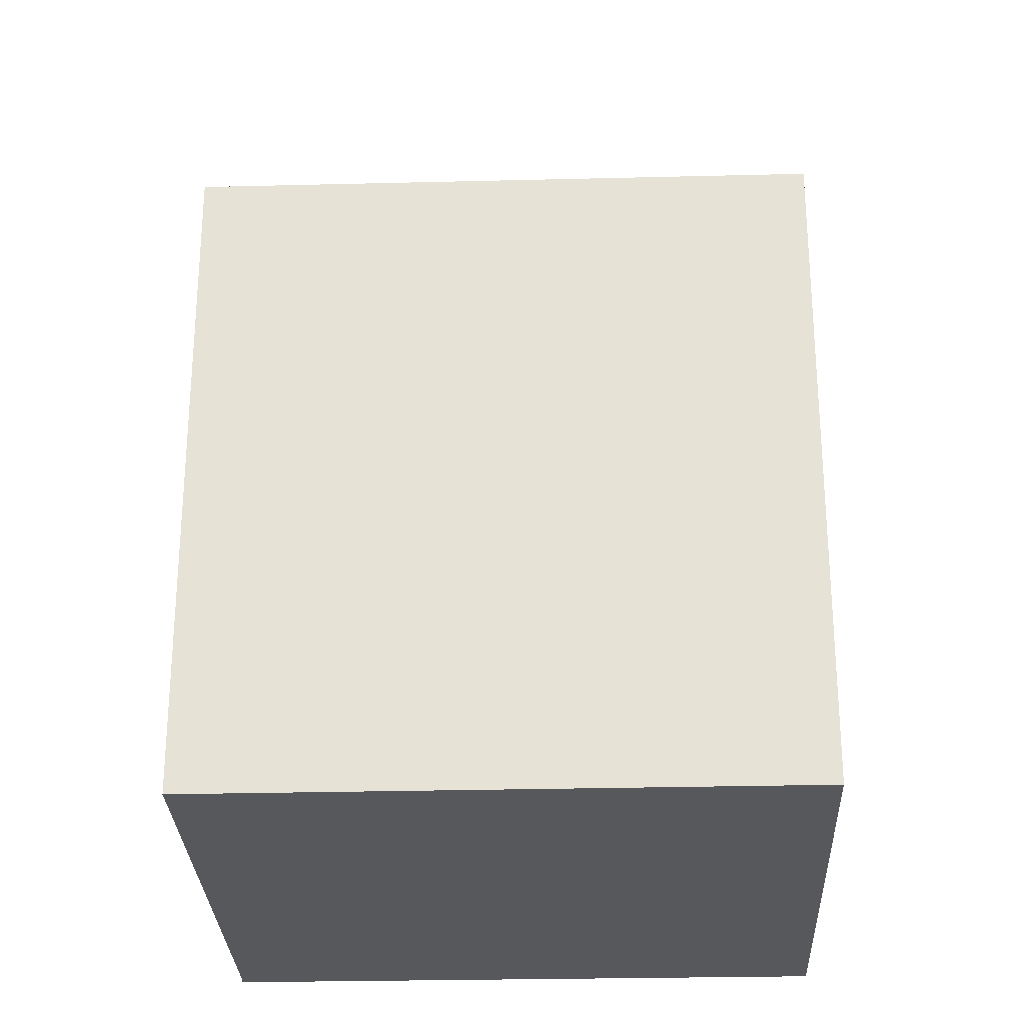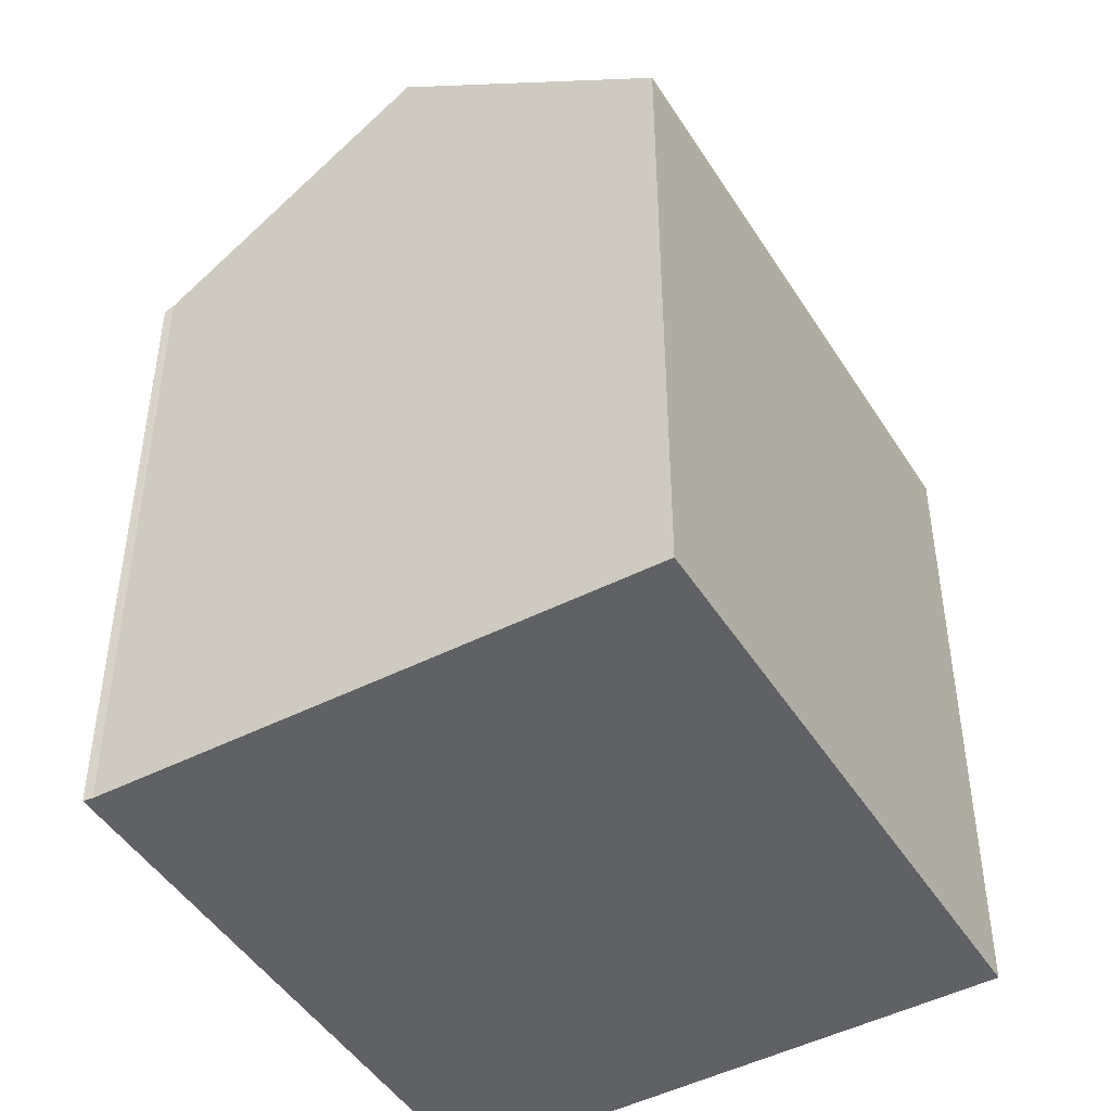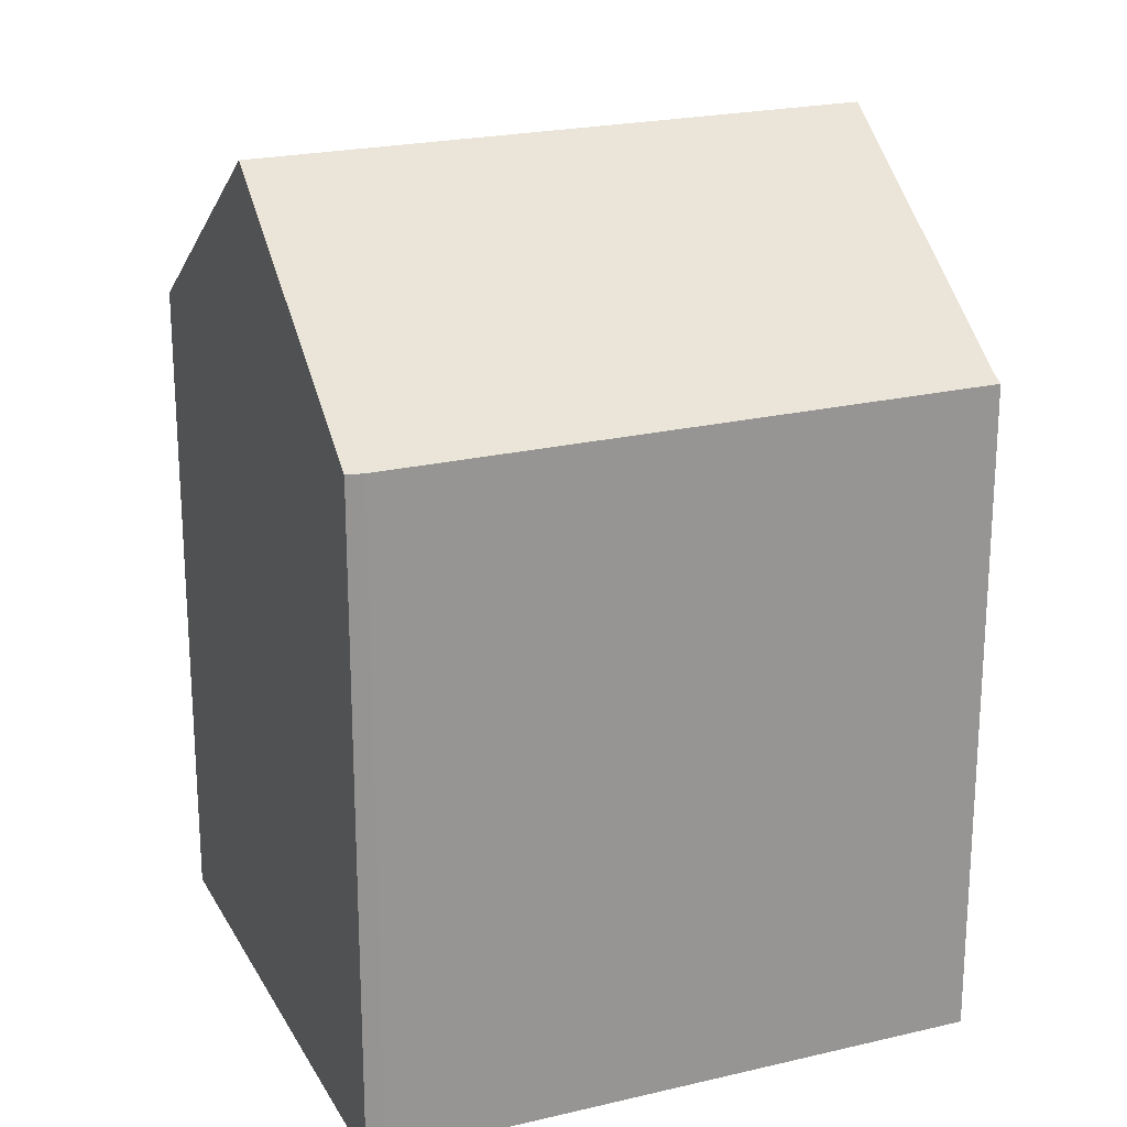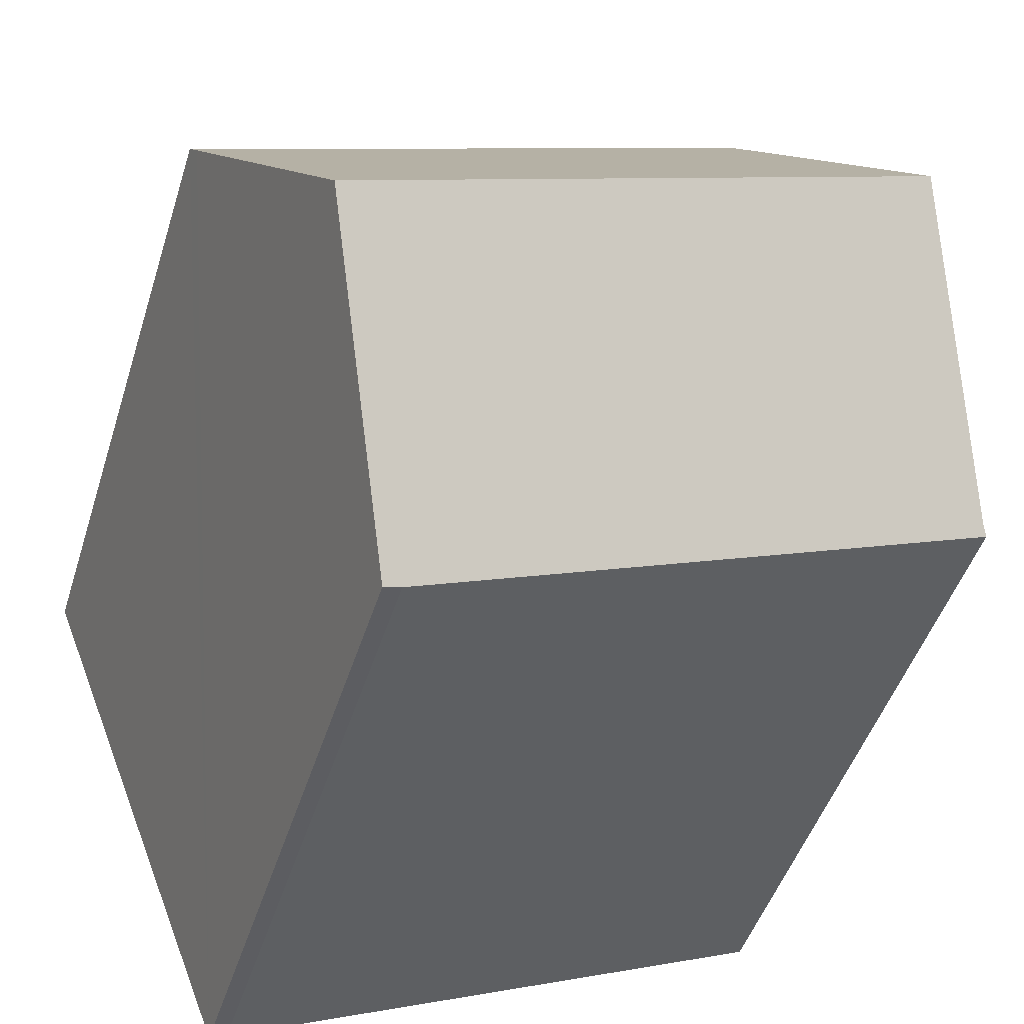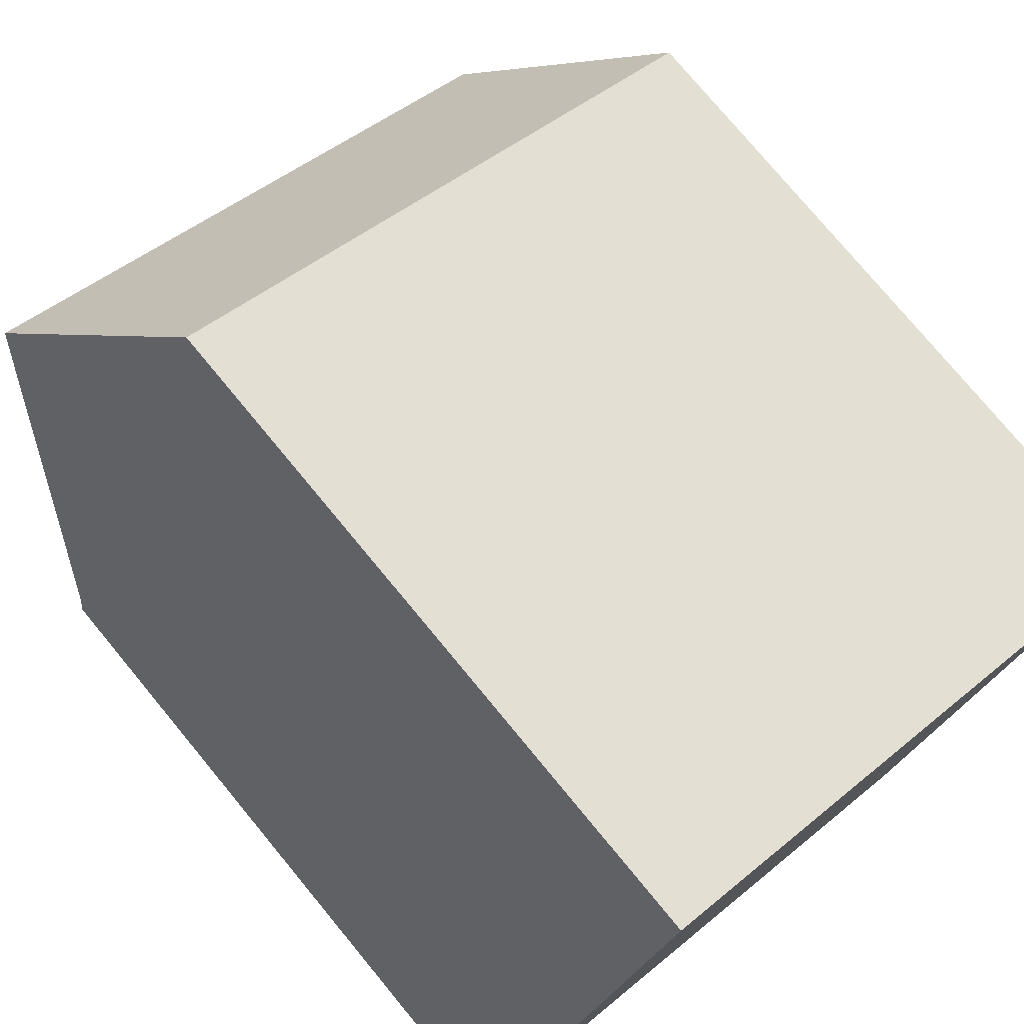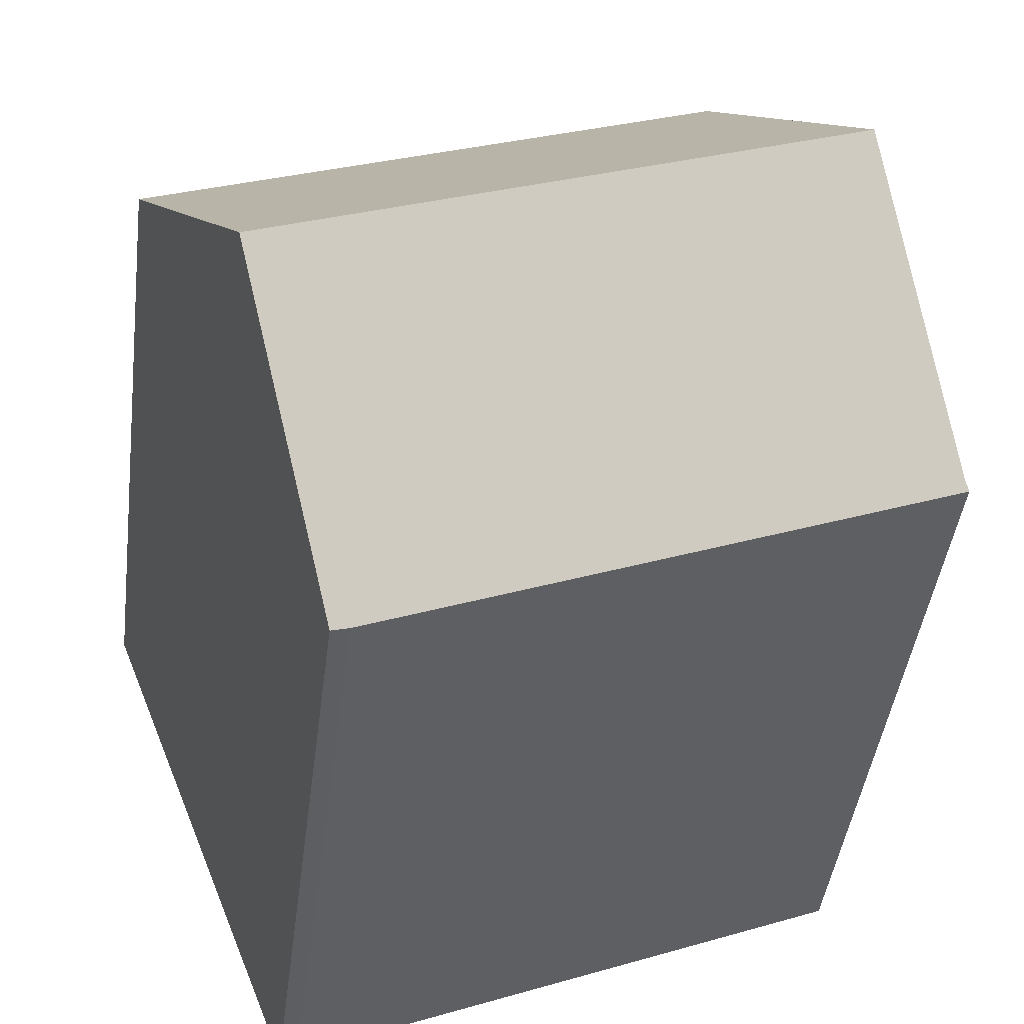
<metadata>
{"format":"obj","ext":"obj","renderer":"f3d","projection":"perspective","resolution":1024,"background":"white","views":[{"elev":-27.7,"azim":24.1,"up":"+Y"},{"elev":-46.5,"azim":-37.6,"up":"+Y"},{"elev":22.1,"azim":179.5,"up":"+Y"},{"elev":-46.3,"azim":163.1,"up":"+Z"},{"elev":76.8,"azim":-39.6,"up":"+Z"},{"elev":-43.6,"azim":172.8,"up":"+Z"}]}
</metadata>
<code>
v  2.504 19.86 6.04
v  17.92 15.52 6.53
v  15.64 19.86 0.752
v  18.06 15.27 6.87
v  4.988 15.27 12.12
v  4.838 15.55 11.75
v  0.111 15.44 0.188
v  12.85 15.27 -5.202
v  0 15.29 9.364e-16
v  13.24 15.29 -5.329
v  13.24 3.263e-16 -5.329
v  15.64 -4.605e-17 0.752
v  18.06 -4.207e-16 6.87
v  17.92 -3.998e-16 6.53
v  12.85 3.185e-16 -5.202
v  0 0 0
v  0.111 -1.151e-17 0.188
v  4.838 -7.195e-16 11.75
v  4.988 -7.419e-16 12.12
v  2.504 -3.698e-16 6.04
g defaultobject
f 1 2 3
f 2 1 4
f 4 1 5
f 5 1 6
f 7 8 9
f 8 7 10
f 10 7 3
f 3 7 1
f 2 10 3
f 10 2 11
f 11 2 4
f 11 4 12
f 12 4 13
f 12 13 14
f 11 8 10
f 8 11 15
f 8 16 9
f 16 8 15
f 9 17 7
f 17 9 16
f 17 1 7
f 1 17 6
f 6 17 5
f 5 17 18
f 5 18 19
f 18 17 20
f 19 4 5
f 4 19 13
f 15 17 16
f 17 15 20
f 20 15 11
f 20 11 12
f 20 12 18
f 18 12 14
f 18 14 19
f 19 14 13

</code>
